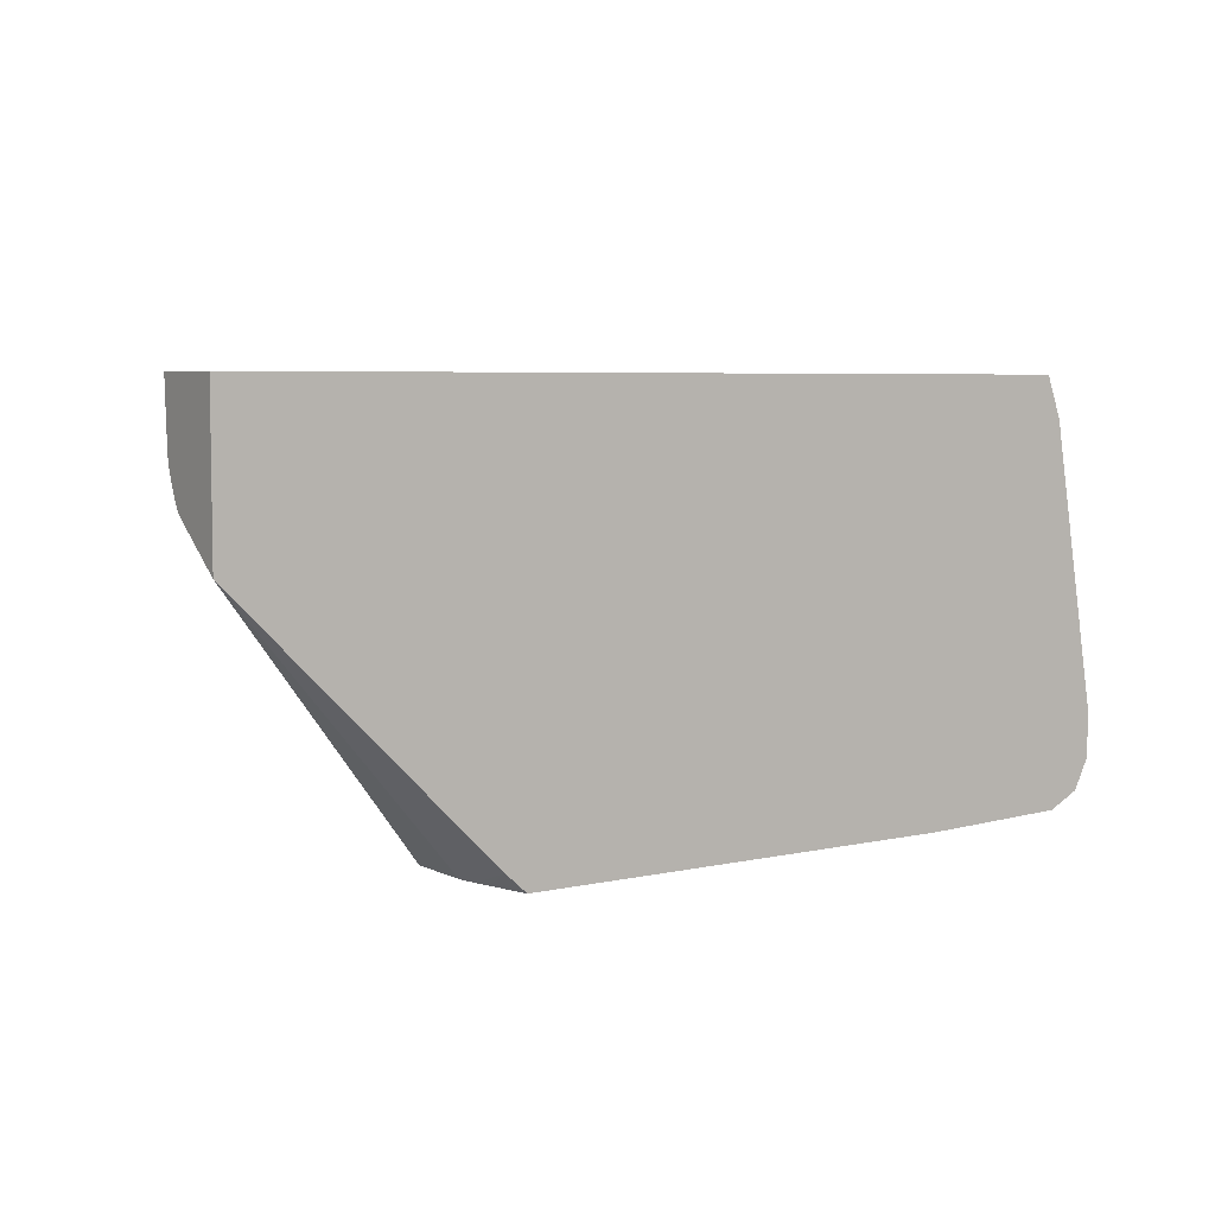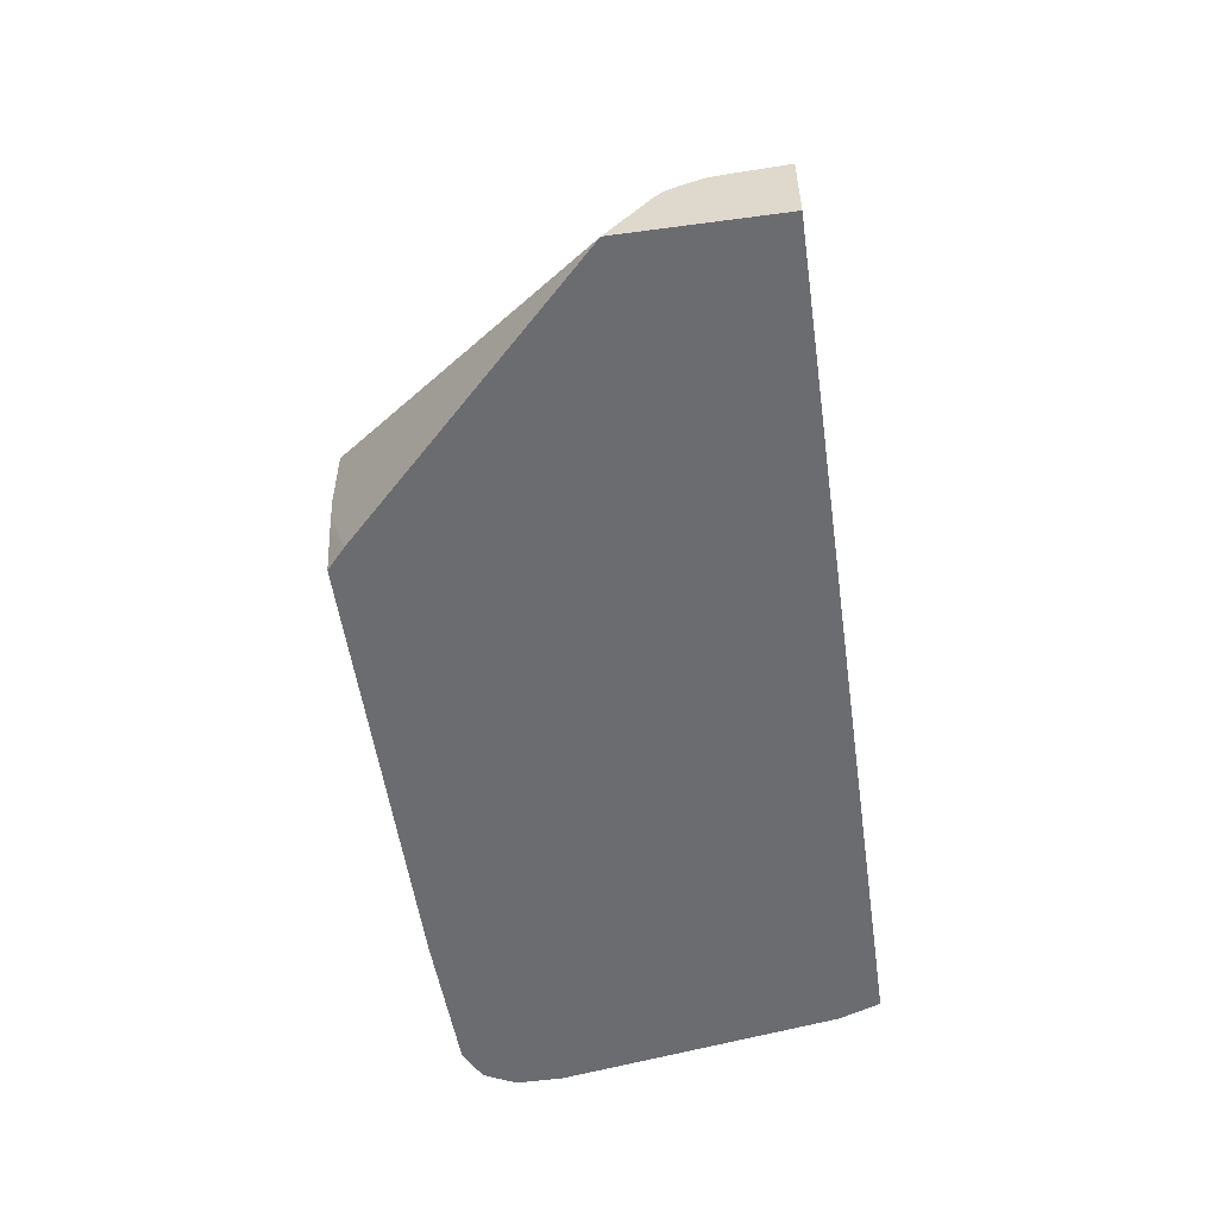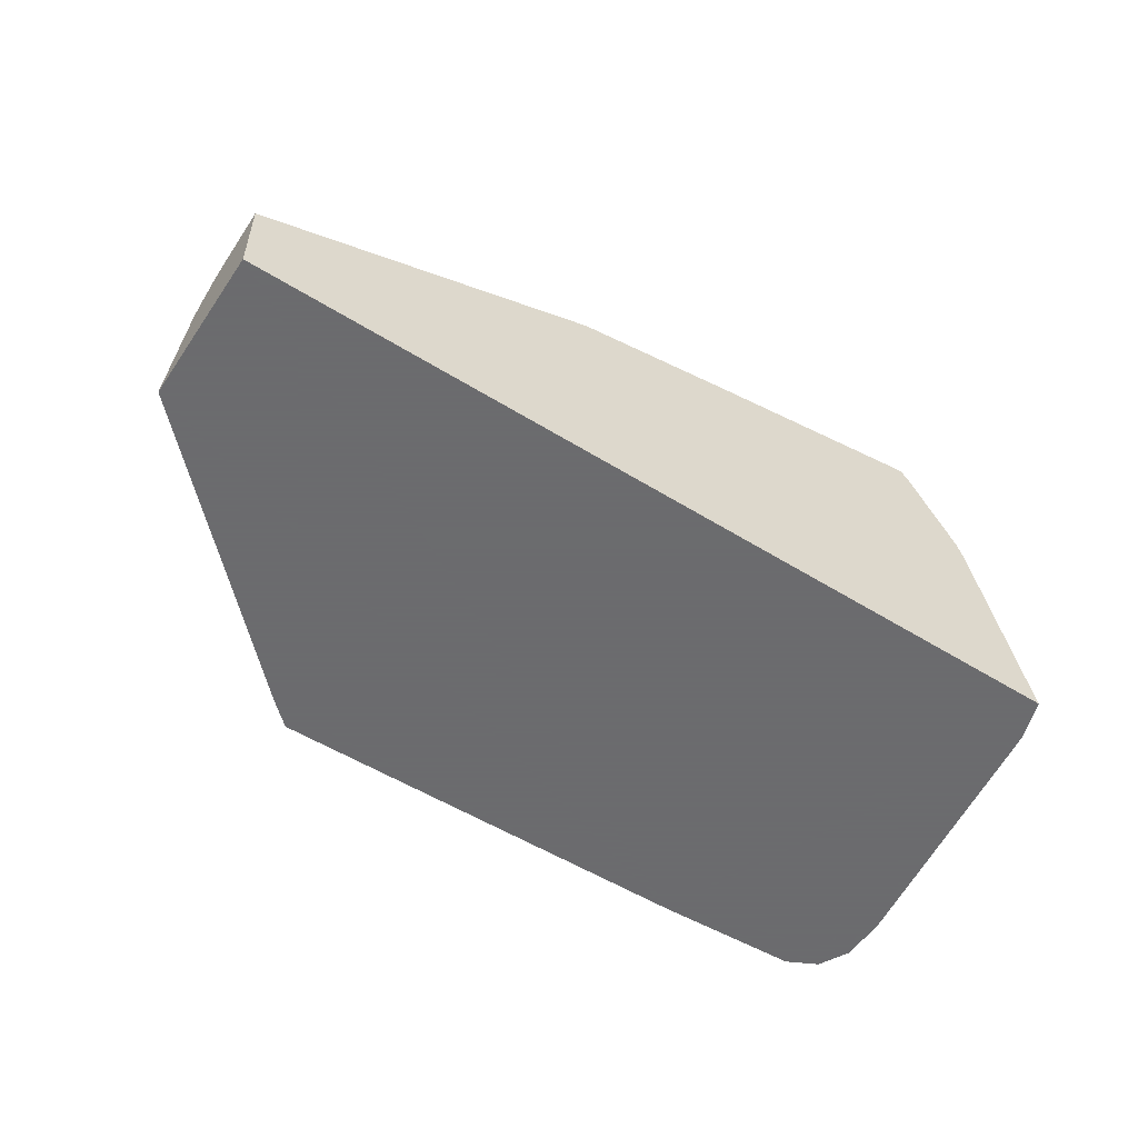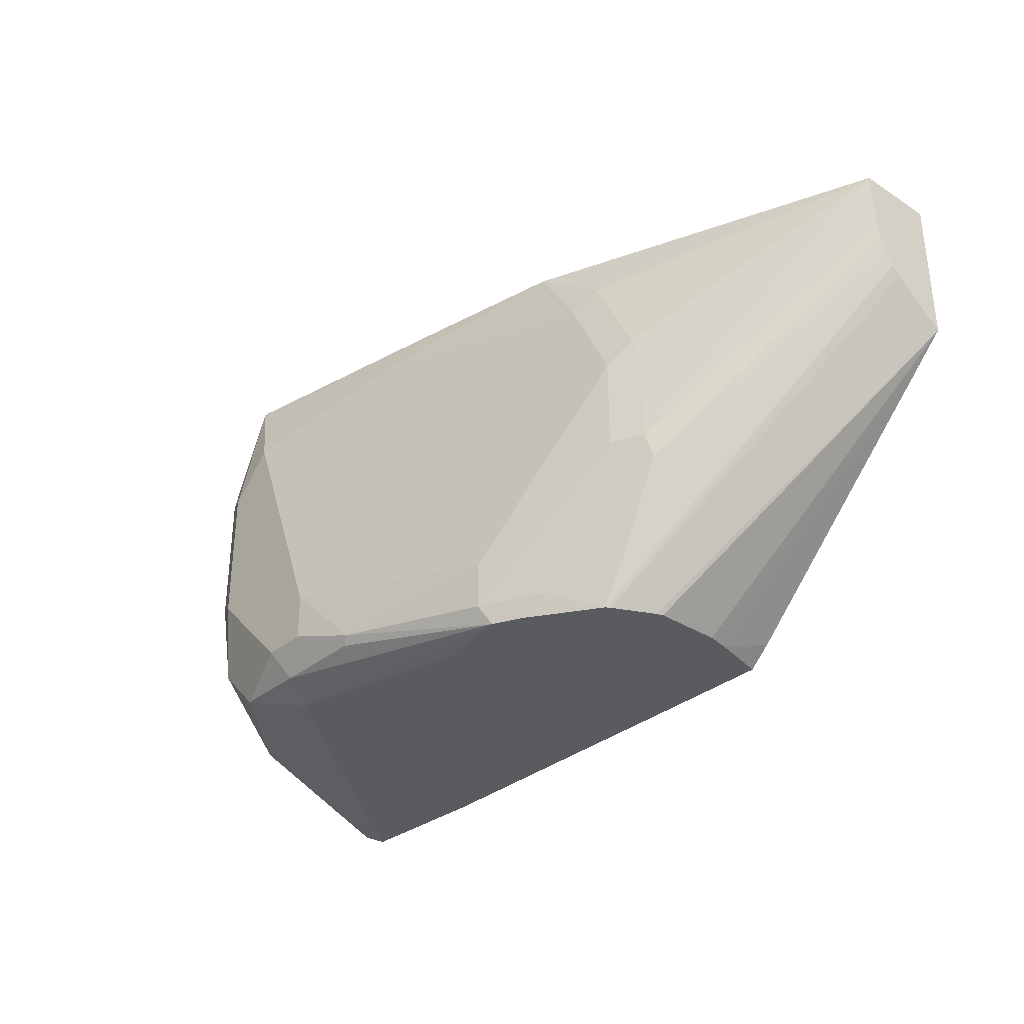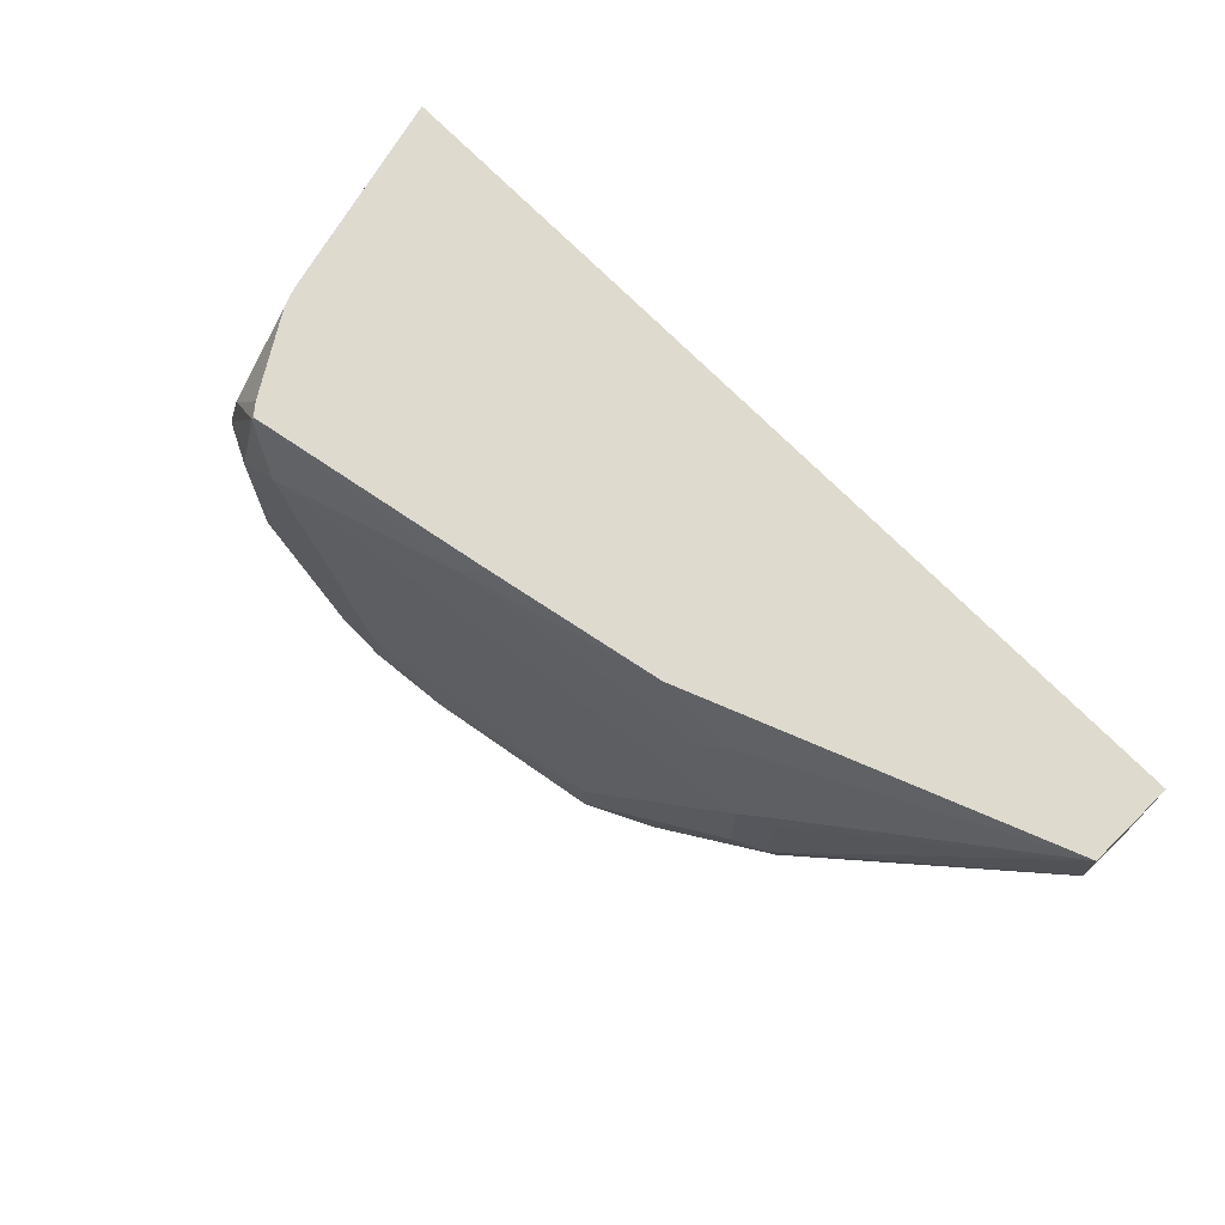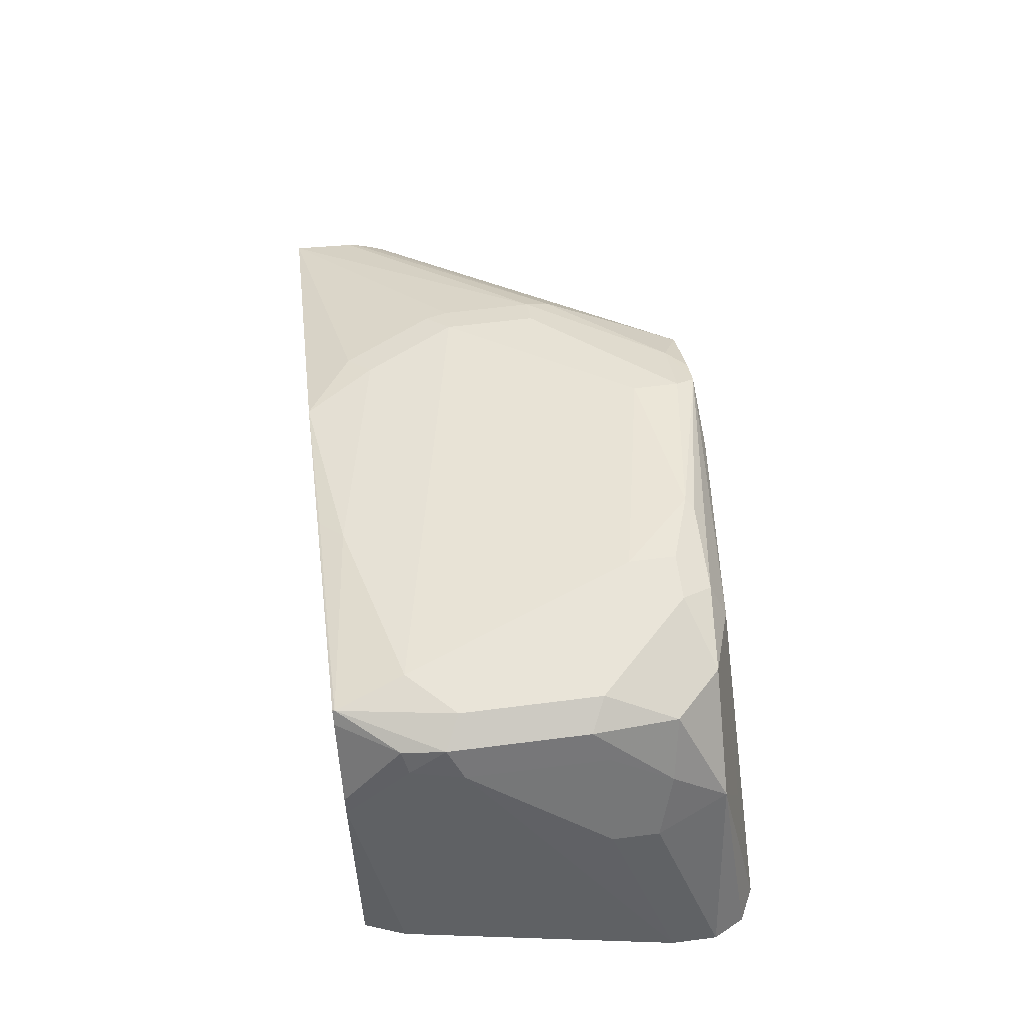
<metadata>
{"format":"obj","ext":"obj","renderer":"f3d","projection":"perspective","resolution":1024,"background":"white","views":[{"elev":5.6,"azim":-34.5,"up":"+Z"},{"elev":-53.7,"azim":-81.9,"up":"+Y"},{"elev":-53.5,"azim":-33.6,"up":"+Y"},{"elev":-32.8,"azim":-131.5,"up":"+Z"},{"elev":71.1,"azim":-134.4,"up":"+Z"},{"elev":60.1,"azim":82.5,"up":"+Y"}]}
</metadata>
<code>
v 0.05274 0.2256 -0.3624
v 0.107 0.2256 -0.3607
v -0.1082 0.2256 -0.3624
v -0.02421 0.2971 -0.3624
v 0.03381 0.3213 -0.3551
v 0.06763 0.2874 -0.3551
v 0.08453 0.2705 -0.3551
v 0.09299 0.2959 -0.3466
v 0.1183 0.2256 -0.355
v -0.03994 0.3116 -0.3624
v -0.042 0.313 -0.3624
v -0.116 0.2256 -0.3553
v -0.112 0.2409 -0.3624
v 0.02816 0.3325 -0.3494
v 0.05917 0.3297 -0.3466
v -0.04343 0.3134 -0.3624
v -0.07127 0.3176 -0.3624
v 0.07607 0.3297 -0.3297
v 0.09015 0.31 -0.3269
v 0.1014 0.2874 -0.3213
v 0.1239 0.2256 -0.3437
v -0.1133 0.2463 -0.3624
v -0.2061 0.2256 -0.2652
v -0.005663 0.3325 -0.3494
v -0.008473 0.3339 -0.3466
v 0.03381 0.3382 -0.3382
v 0.06763 0.3382 -0.3044
v -0.08167 0.3124 -0.3624
v -0.09017 0.31 -0.3551
v -0.06762 0.3213 -0.3551
v 0.07888 0.3325 -0.2987
v 0.08453 0.3213 -0.3044
v 0.0958 0.2987 -0.3156
v 0.1014 0.2874 -0.3044
v 0.1239 0.2256 -0.327
v -0.1147 0.2536 -0.3624
v -0.2061 0.2256 -0.2106
v -0.2061 0.2445 -0.2511
v -0.1065 0.2947 -0.3624
v -0.1138 0.2802 -0.3624
v -0.1147 0.2778 -0.3624
v 0.01689 0.3382 -0.3213
v 0.01689 0.3382 -0.3382
v -0.06762 0.3213 -0.3382
v 0.06763 0.3382 -0.2536
v -0.1054 0.2965 -0.3624
v -0.1141 0.2959 -0.3466
v -0.131 0.2959 -0.3128
v -0.1296 0.2987 -0.3044
v -0.1183 0.3044 -0.3044
v 0.07888 0.3325 -0.248
v 0.08453 0.3213 -0.2536
v 0.0958 0.2987 -0.2987
v 0.107 0.2256 -0.2255
v -0.2061 0.255 -0.2106
v 0.1015 0.2256 -0.2106
v -0.2061 0.248 -0.248
v 0.05071 0.3382 -0.2367
v -0.03383 0.3213 -0.2536
v -0.1183 0.3044 -0.2705
v 0.05917 0.3339 -0.2114
v -0.2061 0.2504 -0.2431
v -0.2061 0.2529 -0.2367
v -0.2061 0.2536 -0.2335
v -0.1296 0.2987 -0.2705
v 0.07607 0.3297 -0.2325
v 0.0803 0.3213 -0.2346
v 0.08233 0.2962 -0.2106
v -0.08452 0.3044 -0.2106
v -0.1099 0.3001 -0.2283
v -0.1268 0.3001 -0.2621
v -0.01694 0.3213 -0.2198
v -0.1014 0.3044 -0.2367
v 0.05836 0.3333 -0.2106
v 0.05917 0.3331 -0.2106
v 0.06237 0.3295 -0.2106
v -0.02537 0.317 -0.2114
v -0.02456 0.3168 -0.2106
v 0.07981 0.3024 -0.2106
f 34 52 35
f 35 52 54
f 37 56 68
f 37 68 79
f 37 79 76
f 37 76 75
f 37 75 74
f 37 69 55
f 37 78 69
f 38 57 39
f 39 57 46
f 42 44 60
f 42 60 59
f 42 59 58
f 45 58 61
f 37 74 78
f 34 53 52
f 31 52 32
f 32 52 53
f 46 57 47
f 26 42 58
f 26 58 45
f 26 45 27
f 27 45 51
f 27 51 31
f 28 46 29
f 32 53 33
f 29 46 47
f 29 47 48
f 29 48 49
f 29 49 30
f 30 49 50
f 30 50 60
f 30 60 44
f 31 51 52
f 26 43 42
f 47 57 48
f 66 79 67
f 48 62 63
f 60 71 73
f 61 74 75
f 61 75 76
f 61 76 66
f 61 72 77
f 61 77 78
f 61 78 74
f 66 76 79
f 67 79 68
f 69 73 70
f 69 78 77
f 69 77 72
f 69 72 73
f 70 73 71
f 25 44 42
f 60 65 71
f 59 73 72
f 59 60 73
f 58 72 61
f 48 63 64
f 48 64 49
f 49 64 55
f 49 55 65
f 49 65 60
f 49 60 50
f 51 61 66
f 48 57 62
f 51 66 67
f 52 67 54
f 54 67 68
f 54 68 56
f 55 69 70
f 55 70 71
f 55 71 65
f 58 59 72
f 51 67 52
f 25 30 44
f 45 61 51
f 25 42 43
f 1 11 10
f 1 10 4
f 1 4 2
f 2 5 6
f 2 6 7
f 2 7 8
f 2 8 9
f 1 16 11
f 2 4 10
f 2 11 5
f 3 12 13
f 5 14 15
f 5 15 8
f 5 8 6
f 5 11 16
f 5 16 17
f 2 10 11
f 5 17 14
f 1 17 16
f 1 46 28
f 25 43 26
f 1 2 9
f 1 9 21
f 1 21 35
f 1 54 56
f 1 56 37
f 1 37 23
f 1 28 17
f 1 23 12
f 1 3 13
f 1 13 22
f 1 22 36
f 1 36 41
f 1 41 40
f 1 40 39
f 1 39 46
f 1 12 3
f 6 8 7
f 1 35 54
f 23 39 40
f 19 33 20
f 20 33 53
f 20 53 34
f 20 34 35
f 8 18 19
f 22 23 36
f 23 37 55
f 23 55 64
f 23 64 63
f 23 63 62
f 23 62 57
f 23 57 38
f 23 38 39
f 23 40 41
f 23 41 36
f 19 32 33
f 19 31 32
f 20 35 21
f 18 31 19
f 8 19 20
f 8 20 21
f 18 27 31
f 8 21 9
f 8 15 18
f 12 22 13
f 14 24 25
f 14 25 26
f 12 23 22
f 14 17 24
f 15 26 27
f 15 27 18
f 17 28 29
f 17 29 30
f 17 30 25
f 17 25 24
f 14 26 15

</code>
